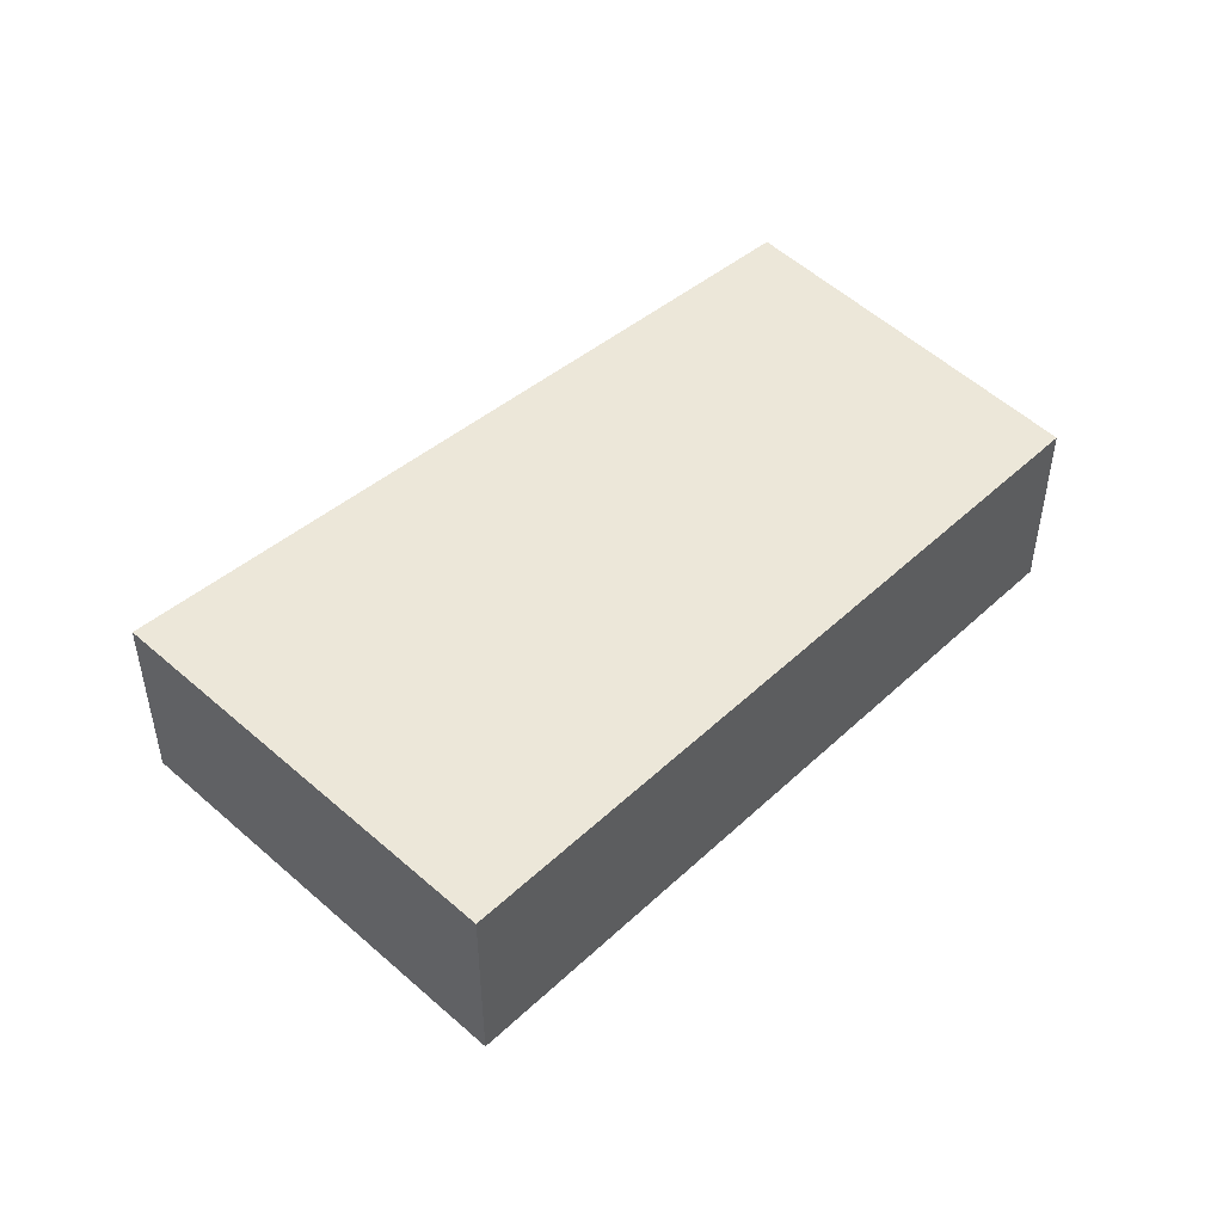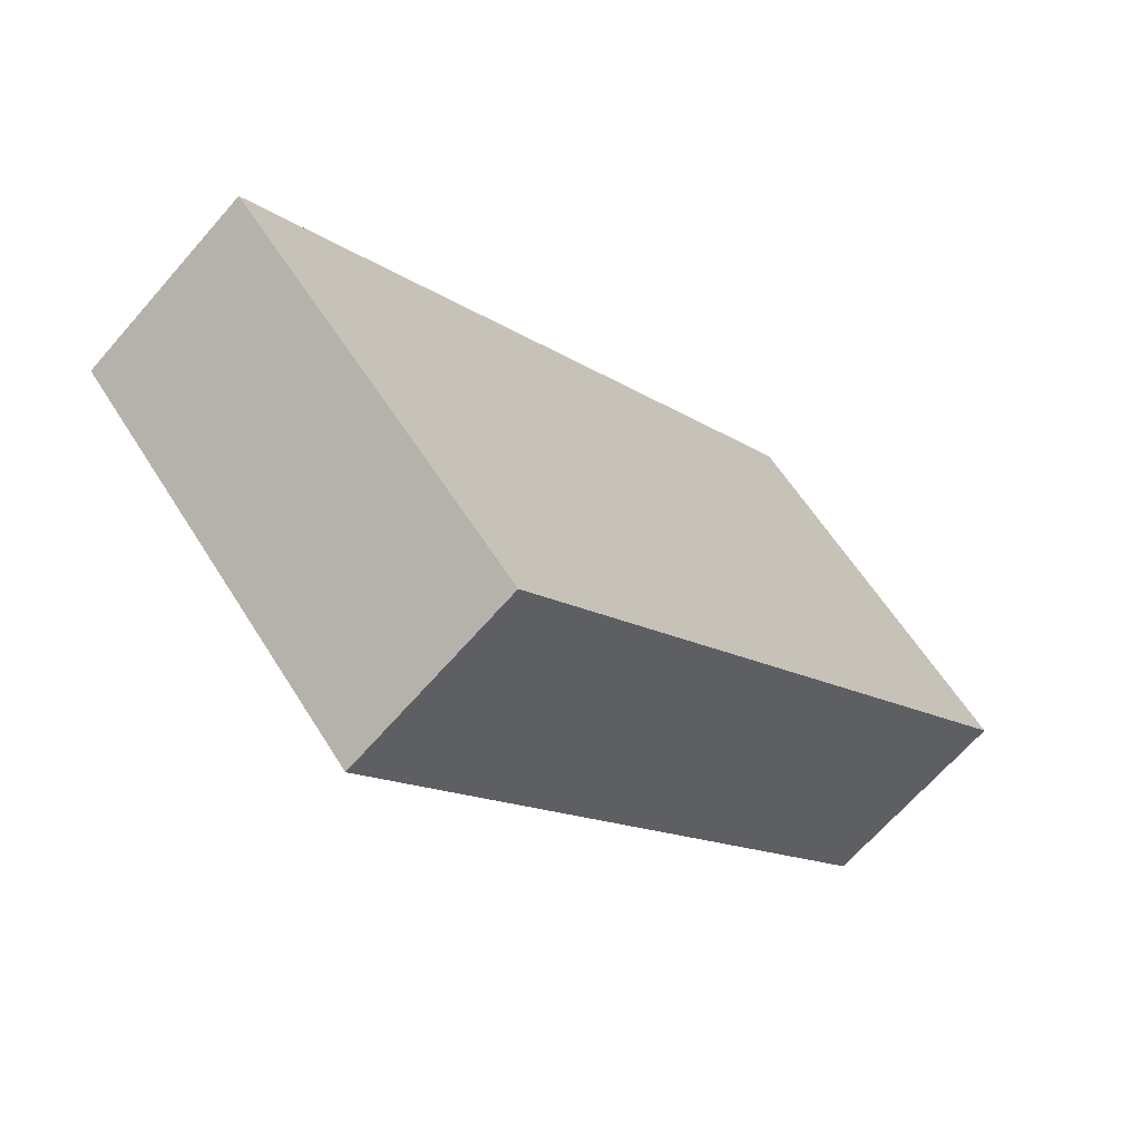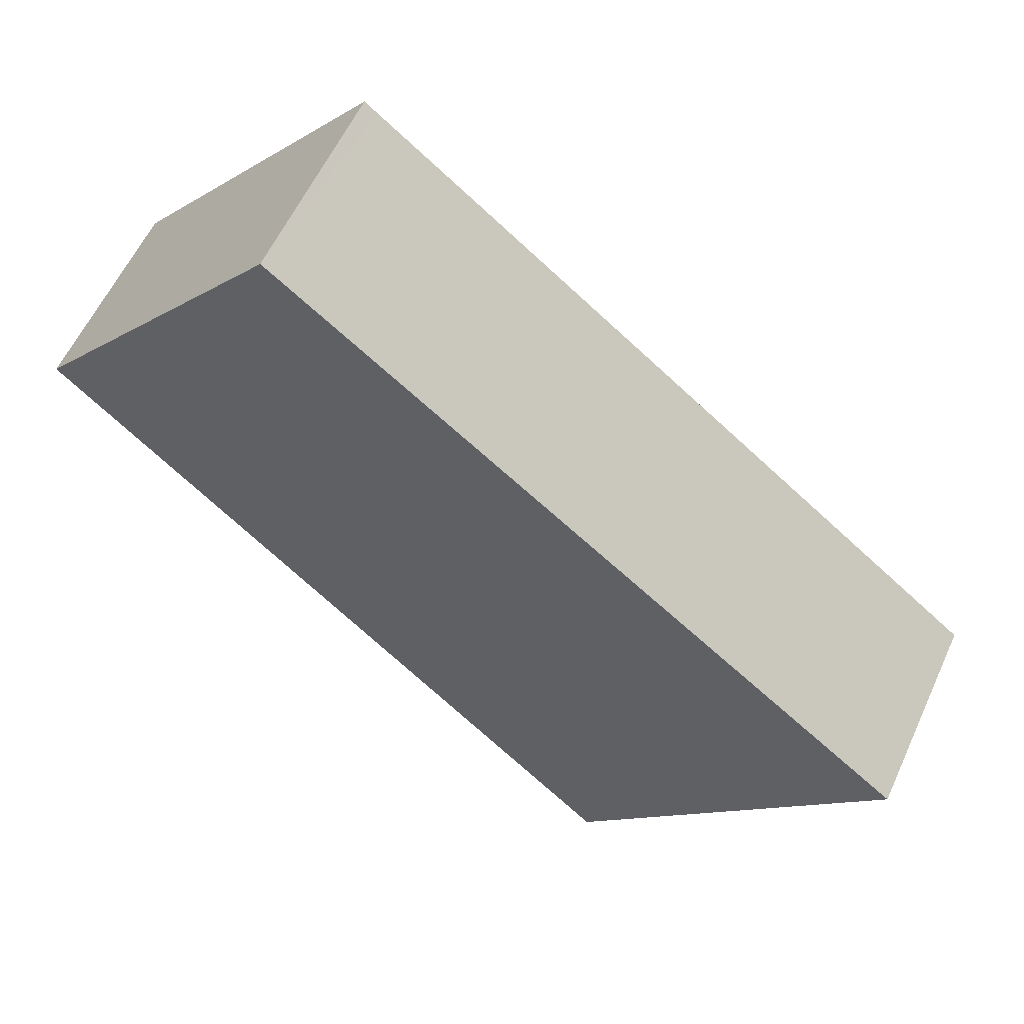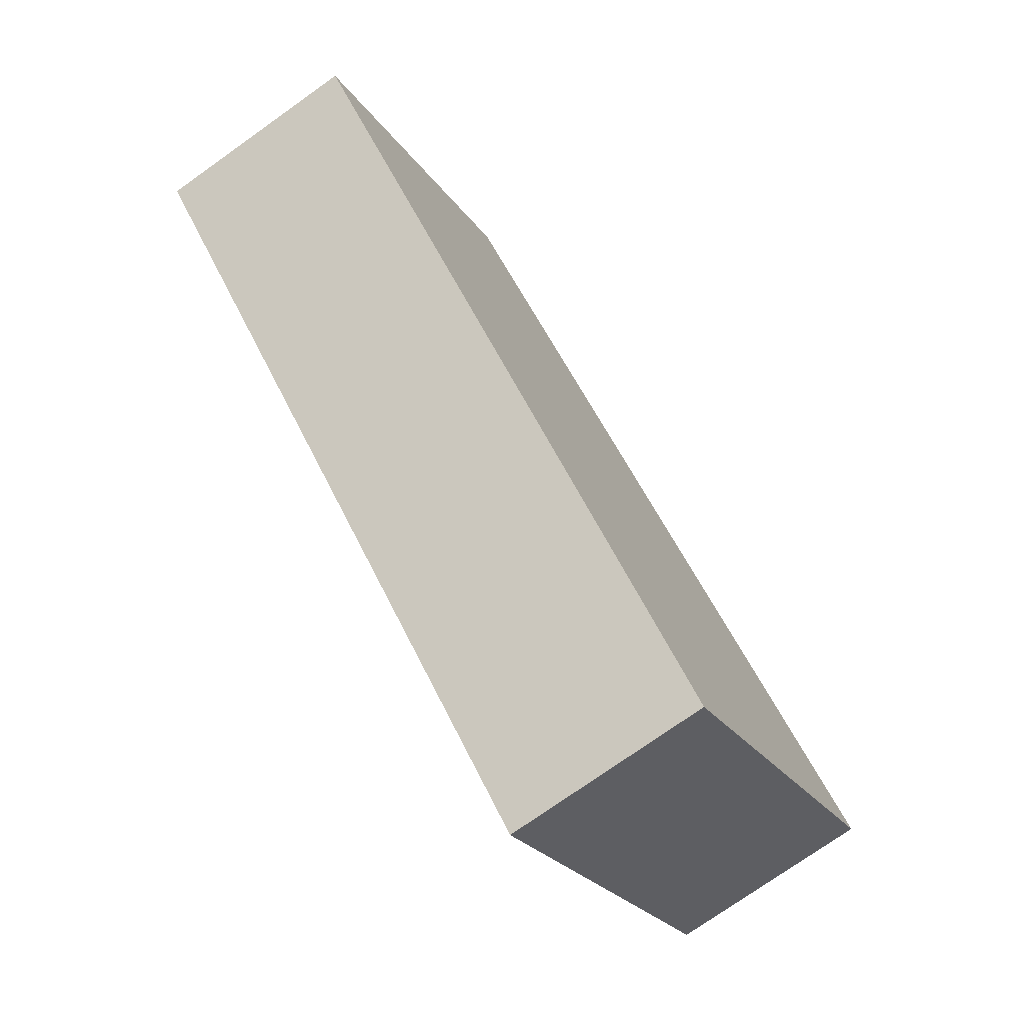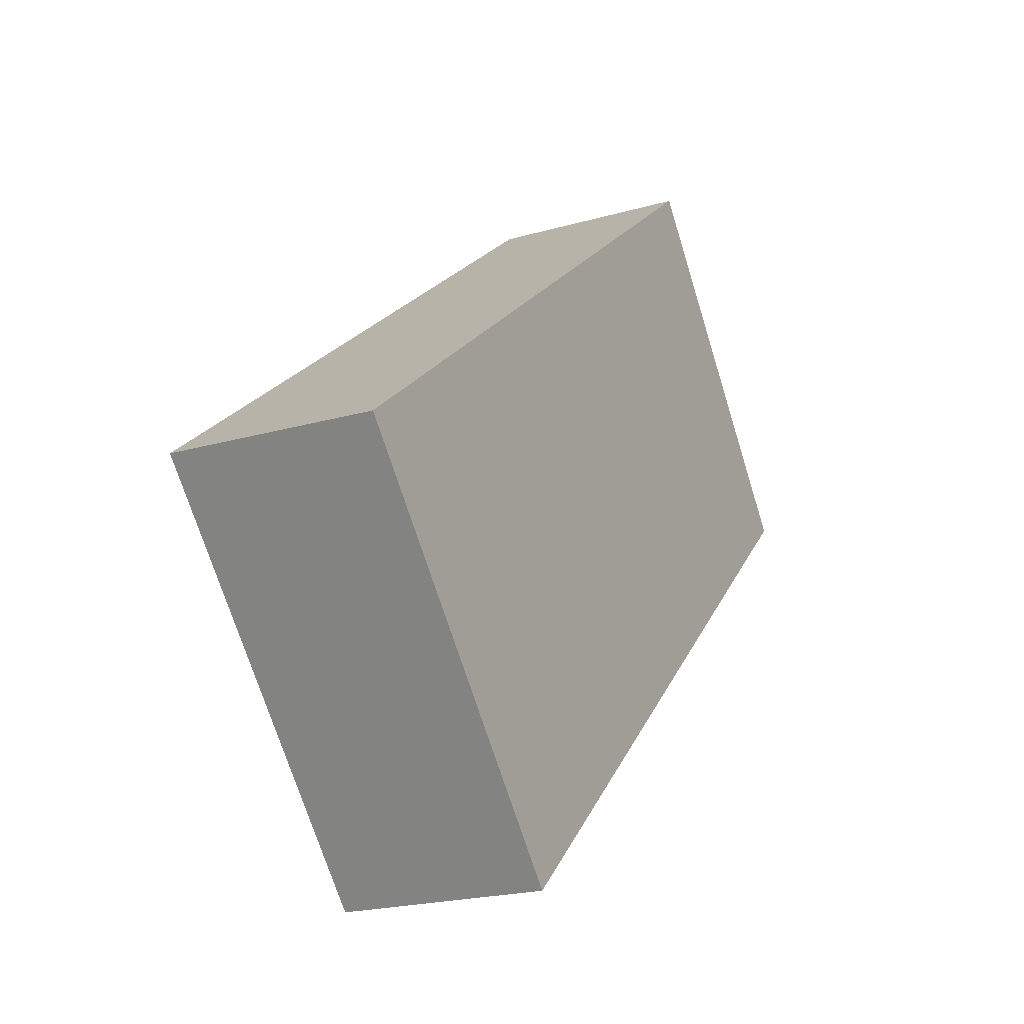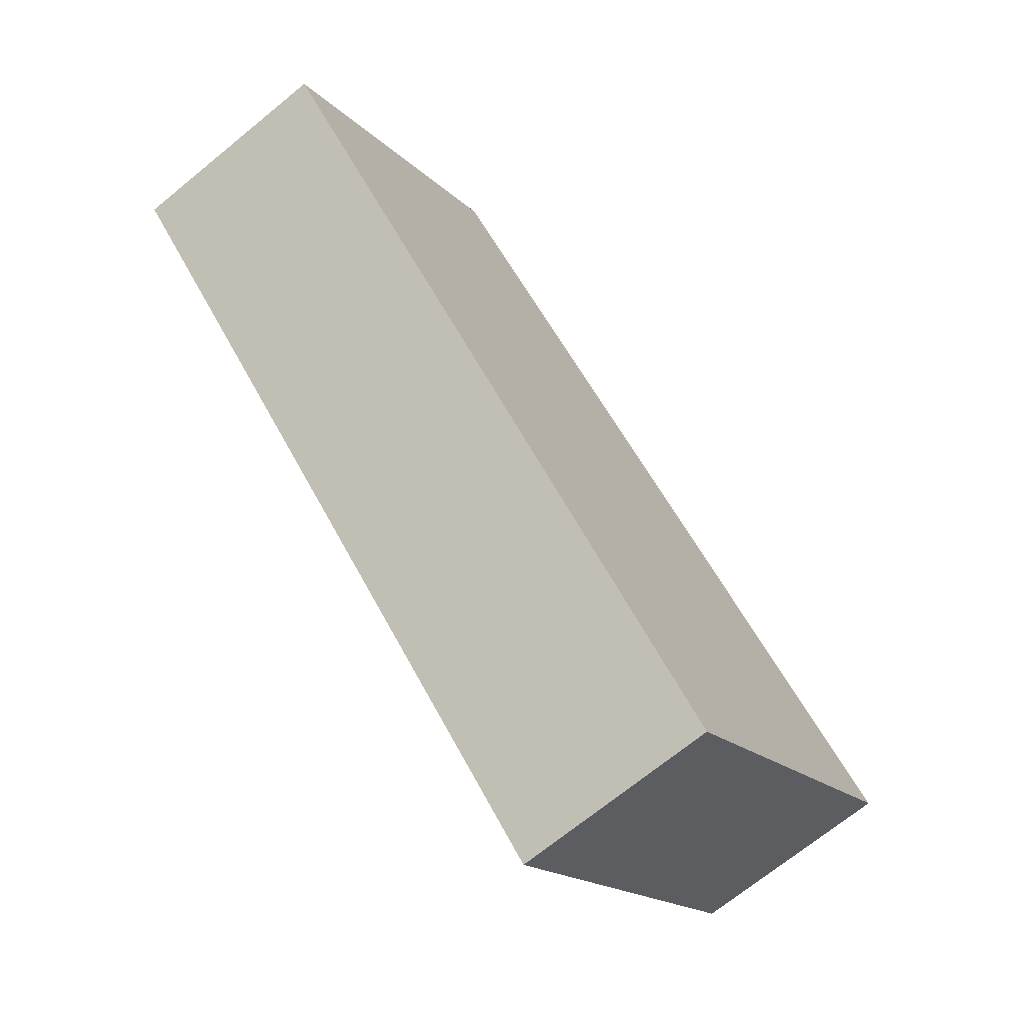
<metadata>
{"format":"obj","ext":"obj","renderer":"f3d","projection":"perspective","resolution":1024,"background":"white","views":[{"elev":49.6,"azim":176.7,"up":"+Y"},{"elev":-66.8,"azim":138.9,"up":"+Z"},{"elev":58.3,"azim":24.5,"up":"+Z"},{"elev":-74.7,"azim":-54.6,"up":"+Z"},{"elev":-21.4,"azim":117.0,"up":"+Z"},{"elev":-69.9,"azim":-50.7,"up":"+Z"}]}
</metadata>
<code>
v  8.285 2.77 -7.231
v  3.731 2.77 4.115
v  12.39 2.77 -2.761
v  8.104 2.77 -7.428
v  5.314 2.77 -4.871
v  3.603 2.77 4.217
v  3.561 2.77 4.25
v  2.806 2.77 3.349
v  0.025 2.77 -0.023
v  0 2.77 1.696e-16
v  8.104 4.548e-16 -7.428
v  5.314 2.983e-16 -4.871
v  0.025 1.408e-18 -0.023
v  0 0 0
v  2.806 -2.051e-16 3.349
v  3.561 -2.602e-16 4.25
v  3.603 -2.582e-16 4.217
v  12.39 1.691e-16 -2.761
v  3.731 -2.52e-16 4.115
v  8.285 4.428e-16 -7.231
g defaultobject
f 1 2 3
f 2 1 4
f 2 4 5
f 2 5 6
f 6 5 7
f 7 5 8
f 8 5 9
f 8 9 10
f 11 5 4
f 5 11 12
f 5 12 9
f 9 12 13
f 9 13 10
f 10 13 14
f 14 8 10
f 8 14 15
f 8 15 7
f 7 15 16
f 16 6 7
f 6 16 2
f 2 16 3
f 3 16 17
f 3 17 18
f 18 17 19
f 1 11 4
f 11 1 3
f 11 3 20
f 20 3 18
f 15 17 16
f 17 15 19
f 19 15 18
f 18 15 14
f 18 14 13
f 18 13 12
f 18 12 11
f 18 11 20

</code>
